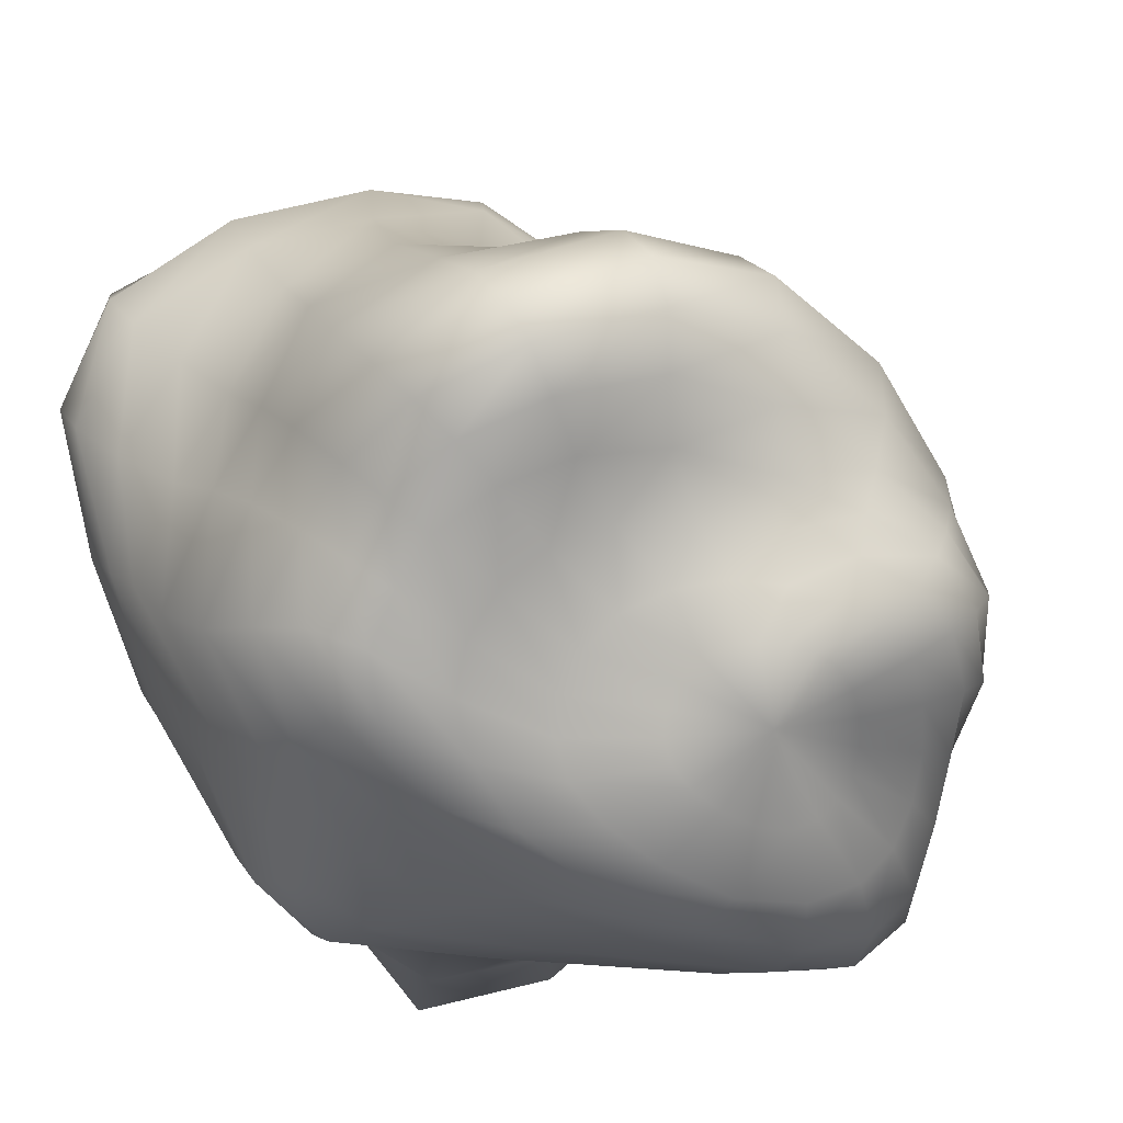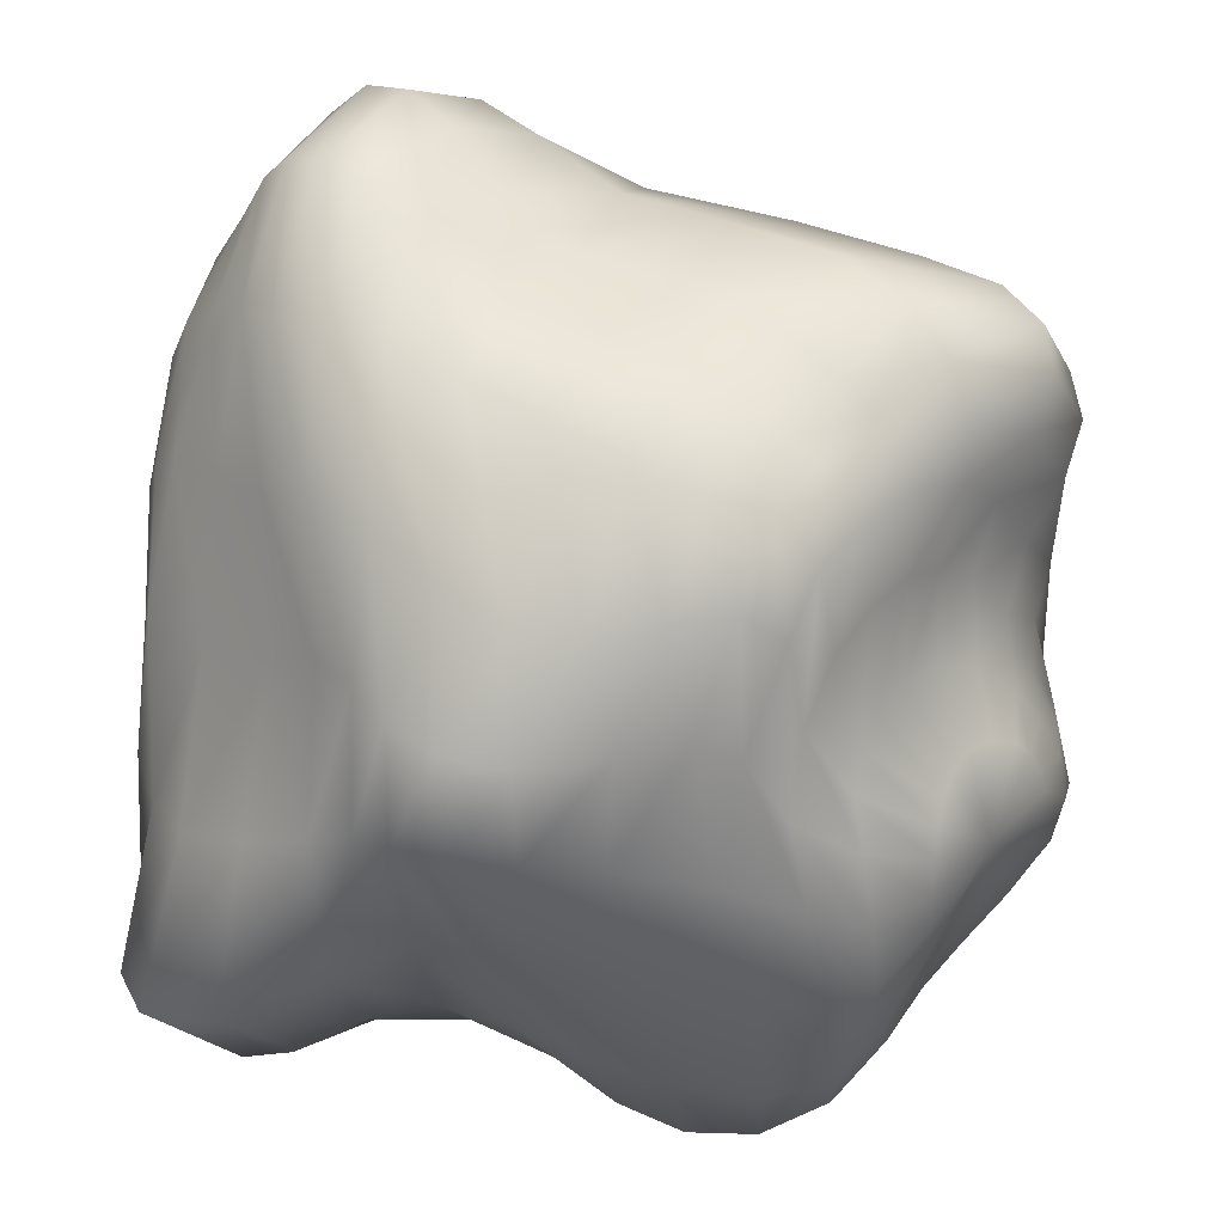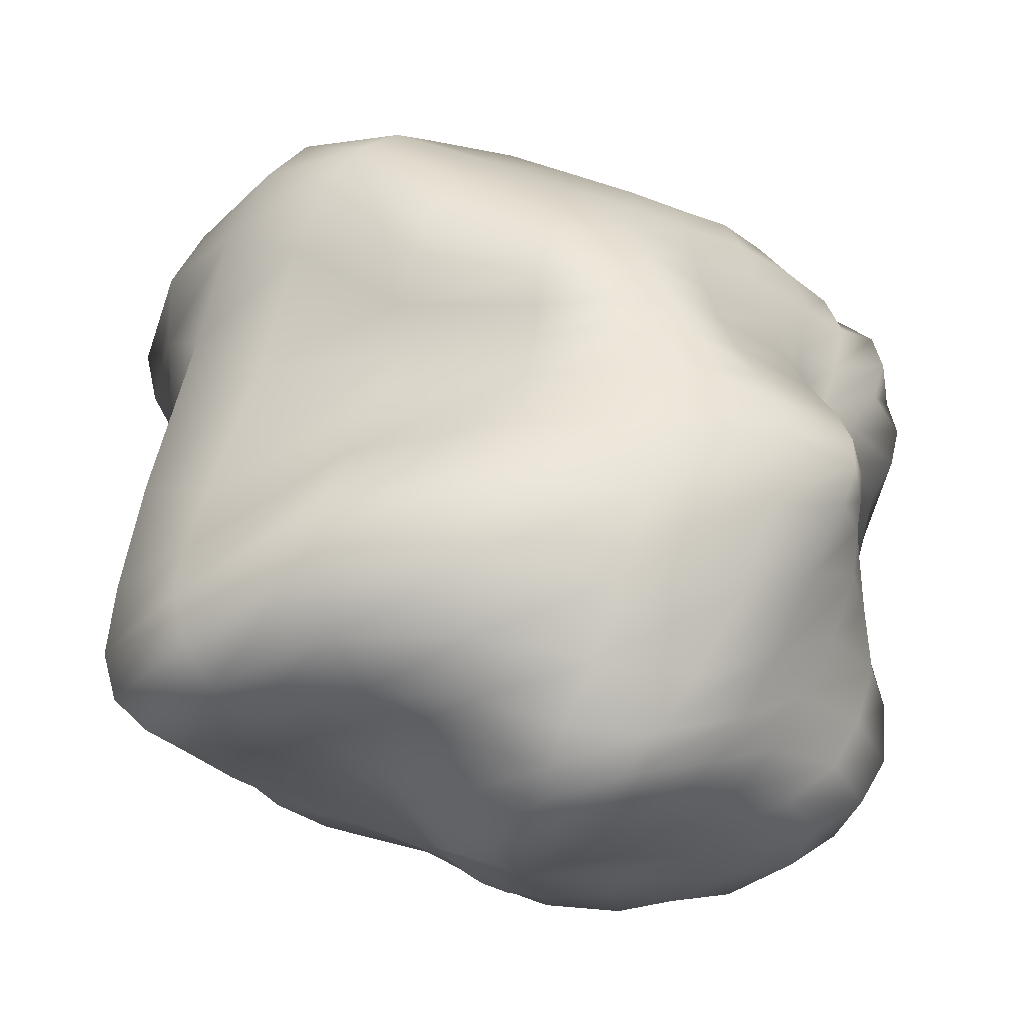
<metadata>
{"format":"obj","ext":"obj","renderer":"f3d","projection":"perspective","resolution":1024,"background":"white","views":[{"elev":-20.2,"azim":-50.9,"up":"+Z"},{"elev":-37.2,"azim":-104.8,"up":"+Z"},{"elev":-68.1,"azim":21.5,"up":"+Y"}]}
</metadata>
<code>
g default
v -0.0131 0.8267 0.2404
v 0.004696 0.8401 0.1855
v 0.04426 0.8455 0.1327
v 0.1003 0.8425 0.0887
v 0.1649 0.8299 0.05956
v 0.2299 0.8097 0.04867
v 0.2898 0.7868 0.05776
v 0.3409 0.7647 0.0859
v 0.3811 0.7451 0.1327
v 0.4004 0.7319 0.1935
v 0.4001 0.7316 0.2694
v 0.3838 0.7213 0.3208
v 0.3508 0.7062 0.3491
v 0.3041 0.7002 0.3701
v 0.2495 0.7075 0.3887
v 0.1903 0.7232 0.4022
v 0.1276 0.7431 0.3959
v 0.06936 0.7643 0.3743
v 0.02268 0.7862 0.3392
v -0.006644 0.8076 0.2929
v -0.2216 0.8701 0.3543
v -0.1774 0.894 0.2391
v -0.09083 0.8995 0.1256
v 0.02628 0.8863 0.02907
v 0.1532 0.8481 -0.03017
v 0.2726 0.8005 -0.04
v 0.3761 0.7631 0.002433
v 0.4629 0.7361 0.07613
v 0.531 0.7074 0.1649
v 0.5711 0.663 0.2693
v 0.575 0.623 0.3798
v 0.5419 0.5933 0.4878
v 0.4714 0.5655 0.5681
v 0.3784 0.5575 0.6195
v 0.2773 0.5817 0.6548
v 0.1748 0.6219 0.6784
v 0.06563 0.6756 0.6629
v -0.04258 0.7283 0.6182
v -0.1424 0.7774 0.5462
v -0.2109 0.8288 0.458
v -0.4234 0.9059 0.4816
v -0.3363 0.9409 0.313
v -0.1969 0.942 0.1385
v -0.02253 0.9108 -0.01415
v 0.1598 0.8468 -0.092
v 0.3201 0.7892 -0.07175
v 0.4582 0.7449 0.008035
v 0.5818 0.6951 0.08274
v 0.6802 0.6359 0.1636
v 0.7159 0.5457 0.2565
v 0.69 0.4725 0.3677
v 0.6265 0.3967 0.4894
v 0.531 0.3178 0.5964
v 0.4241 0.2878 0.7014
v 0.2842 0.341 0.798
v 0.1452 0.4404 0.8791
v 0.005912 0.5556 0.898
v -0.1367 0.6573 0.8467
v -0.2947 0.7464 0.7464
v -0.4146 0.8355 0.6246
v -0.6017 0.8977 0.5417
v -0.4714 0.9578 0.3566
v -0.2829 0.9613 0.1422
v -0.0588 0.9176 -0.05116
v 0.1708 0.8481 -0.1303
v 0.3638 0.7882 -0.08653
v 0.5424 0.6904 -0.05717
v 0.7106 0.6072 -0.01554
v 0.8204 0.5394 0.06819
v 0.8106 0.4448 0.166
v 0.7461 0.3693 0.2987
v 0.6532 0.278 0.4506
v 0.5382 0.161 0.5847
v 0.4335 0.07738 0.7143
v 0.2795 0.1005 0.8264
v 0.1083 0.2252 0.9356
v -0.04388 0.3919 1.013
v -0.2101 0.5498 0.9924
v -0.4135 0.6741 0.8716
v -0.5897 0.7926 0.7088
v -0.757 0.8626 0.5356
v -0.5942 0.9459 0.3504
v -0.3675 0.9606 0.1316
v -0.1045 0.9258 -0.07804
v 0.1573 0.8731 -0.1607
v 0.3903 0.7646 -0.1971
v 0.6183 0.6109 -0.2249
v 0.8258 0.5478 -0.1213
v 0.8988 0.4701 0.000827
v 0.8293 0.3506 0.09986
v 0.754 0.2642 0.2212
v 0.6576 0.1699 0.3812
v 0.529 0.02438 0.5427
v 0.4314 -0.08719 0.7084
v 0.2466 -0.06695 0.8343
v 0.0463 0.07398 0.9631
v -0.1023 0.2675 1.085
v -0.2762 0.4457 1.077
v -0.5131 0.5865 0.9337
v -0.7435 0.7407 0.7406
v -0.8861 0.8416 0.5236
v -0.7076 0.9035 0.2891
v -0.4661 0.9286 0.07792
v -0.1815 0.9264 -0.1241
v 0.1222 0.8927 -0.2688
v 0.4118 0.7601 -0.3832
v 0.6786 0.5973 -0.3762
v 0.8771 0.4904 -0.2077
v 0.9021 0.378 -0.05247
v 0.7738 0.232 0.04449
v 0.7028 0.1343 0.1539
v 0.6566 0.05817 0.3036
v 0.5319 -0.09592 0.4942
v 0.435 -0.2332 0.6875
v 0.2065 -0.2161 0.8095
v -0.03559 -0.0596 0.9514
v -0.1898 0.163 1.109
v -0.3575 0.3618 1.125
v -0.6169 0.5248 0.9778
v -0.8791 0.708 0.7639
v -0.99 0.8082 0.4901
v -0.805 0.8545 0.2156
v -0.5701 0.8456 -0.04212
v -0.2468 0.81 -0.2318
v 0.0962 0.8508 -0.4125
v 0.4347 0.8169 -0.515
v 0.7051 0.6026 -0.5045
v 0.8773 0.4241 -0.2736
v 0.8488 0.2716 -0.08943
v 0.7056 0.08719 0.00028
v 0.6596 -0.02772 0.1077
v 0.6623 -0.06786 0.2365
v 0.5428 -0.2025 0.44
v 0.4424 -0.3462 0.6569
v 0.1682 -0.3136 0.7497
v -0.1211 -0.1568 0.8769
v -0.295 0.05079 1.078
v -0.4678 0.2669 1.111
v -0.7428 0.4616 0.9739
v -0.9966 0.6557 0.7412
v -1.056 0.748 0.4354
v -0.8819 0.8 0.1476
v -0.6867 0.7681 -0.1471
v -0.3722 0.6856 -0.3321
v 0.03388 0.7918 -0.5212
v 0.4289 0.8536 -0.6457
v 0.6834 0.5954 -0.6196
v 0.831 0.345 -0.3269
v 0.7708 0.1485 -0.1183
v 0.683 -0.06925 -0.04009
v 0.6805 -0.2047 0.06879
v 0.6965 -0.2189 0.1854
v 0.5636 -0.2969 0.3801
v 0.4448 -0.4211 0.6157
v 0.1399 -0.3735 0.6952
v -0.1965 -0.2283 0.7763
v -0.422 -0.06383 0.9673
v -0.6126 0.146 1.018
v -0.8599 0.3787 0.9102
v -1.066 0.579 0.6773
v -1.079 0.6586 0.3569
v -0.9533 0.7169 0.06885
v -0.793 0.6888 -0.2368
v -0.5113 0.6074 -0.4237
v -0.09206 0.6776 -0.6043
v 0.3563 0.8105 -0.7781
v 0.6129 0.5484 -0.712
v 0.7511 0.256 -0.3644
v 0.7056 0.01759 -0.1404
v 0.7041 -0.213 -0.0741
v 0.7357 -0.3533 0.02716
v 0.7406 -0.3644 0.1457
v 0.597 -0.3935 0.3202
v 0.4421 -0.4833 0.5664
v 0.1137 -0.4247 0.6411
v -0.2573 -0.3147 0.6827
v -0.6062 -0.2136 0.7474
v -0.7755 -0.01883 0.8201
v -0.9142 0.2584 0.7759
v -1.072 0.4804 0.5822
v -1.053 0.5289 0.2566
v -1.004 0.588 -0.01145
v -0.8492 0.5734 -0.3294
v -0.6085 0.5474 -0.5348
v -0.242 0.5595 -0.6729
v 0.1952 0.6626 -0.8594
v 0.4782 0.4556 -0.7589
v 0.6639 0.155 -0.3937
v 0.6712 -0.09436 -0.1748
v 0.7052 -0.3099 -0.1059
v 0.747 -0.4419 -0.009684
v 0.7569 -0.4631 0.1031
v 0.6302 -0.5112 0.2735
v 0.4253 -0.5746 0.4987
v 0.07341 -0.5176 0.5797
v -0.336 -0.4823 0.6072
v -0.7923 -0.5134 0.5806
v -0.9906 -0.2924 0.5833
v -0.959 0.08747 0.602
v -1.031 0.3568 0.4654
v -1.034 0.3523 0.1509
v -1.066 0.4374 -0.09389
v -0.8517 0.4382 -0.4334
v -0.6553 0.4854 -0.6472
v -0.3624 0.4889 -0.7344
v 0.01322 0.4601 -0.8385
v 0.326 0.3229 -0.7402
v 0.5892 0.04503 -0.4594
v 0.6531 -0.1657 -0.2555
v 0.6872 -0.3511 -0.1628
v 0.7233 -0.4732 -0.05817
v 0.7416 -0.5248 0.05582
v 0.6225 -0.6465 0.2347
v 0.3658 -0.7201 0.4119
v 0.0105 -0.6877 0.5345
v -0.3996 -0.6802 0.6043
v -0.8588 -0.7236 0.5285
v -1.108 -0.5276 0.4294
v -1.089 -0.1232 0.4415
v -1.02 0.1977 0.3402
v -1.087 0.163 0.06719
v -1.112 0.287 -0.2047
v -0.8538 0.2949 -0.5183
v -0.6846 0.3902 -0.7298
v -0.4486 0.4278 -0.8067
v -0.1023 0.3082 -0.8036
v 0.2182 0.1821 -0.7462
v 0.5374 -0.06626 -0.5702
v 0.626 -0.2206 -0.3887
v 0.6656 -0.3672 -0.259
v 0.6892 -0.4765 -0.131
v 0.6837 -0.5894 -0.002942
v 0.5352 -0.7865 0.1456
v 0.267 -0.8833 0.3146
v -0.06071 -0.8827 0.4934
v -0.4507 -0.8612 0.5818
v -0.8838 -0.8614 0.4789
v -1.165 -0.6802 0.3304
v -1.203 -0.3072 0.2925
v -1.107 0.000358 0.2228
v -1.13 -0.005094 -0.0184
v -1.14 0.1246 -0.2873
v -0.8945 0.142 -0.5512
v -0.6965 0.2416 -0.7499
v -0.5011 0.3256 -0.8469
v -0.1582 0.2057 -0.829
v 0.1599 0.04841 -0.7995
v 0.5014 -0.1722 -0.6847
v 0.6001 -0.2913 -0.5351
v 0.6323 -0.4068 -0.3813
v 0.6407 -0.5152 -0.229
v 0.5604 -0.7044 -0.09922
v 0.3965 -0.9282 0.01218
v 0.1549 -1.011 0.1906
v -0.1414 -1.029 0.3764
v -0.496 -0.9892 0.4759
v -0.8885 -0.9455 0.3887
v -1.166 -0.7647 0.2398
v -1.226 -0.4468 0.1666
v -1.171 -0.179 0.09898
v -1.128 -0.1573 -0.1162
v -1.147 -0.04138 -0.3205
v -0.9643 -0.000857 -0.5419
v -0.7213 0.04457 -0.7062
v -0.509 0.1777 -0.8397
v -0.1977 0.08591 -0.8682
v 0.1603 -0.1071 -0.8523
v 0.4788 -0.2837 -0.7828
v 0.5924 -0.3984 -0.6676
v 0.5999 -0.505 -0.5024
v 0.5409 -0.6321 -0.3174
v 0.4171 -0.8715 -0.1929
v 0.2332 -1.063 -0.08418
v 0.02482 -1.1 0.05499
v -0.2127 -1.085 0.2066
v -0.5315 -1.042 0.3118
v -0.8719 -0.9702 0.2676
v -1.118 -0.796 0.1467
v -1.193 -0.5374 0.06645
v -1.169 -0.3165 -0.01619
v -1.112 -0.2776 -0.2062
v -1.119 -0.1795 -0.3464
v -1.004 -0.1341 -0.5206
v -0.7714 -0.1092 -0.6688
v -0.4934 -0.003906 -0.8155
v -0.2485 -0.1375 -0.8903
v 0.1627 -0.3148 -0.8994
v 0.4332 -0.4286 -0.86
v 0.545 -0.5348 -0.7475
v 0.5254 -0.6309 -0.5638
v 0.4278 -0.7731 -0.3762
v 0.2934 -1.002 -0.2588
v 0.1004 -1.143 -0.1526
v -0.0858 -1.153 -0.04933
v -0.2688 -1.089 0.05734
v -0.5285 -1.017 0.1431
v -0.8241 -0.9367 0.1386
v -1.027 -0.7816 0.05983
v -1.121 -0.594 -0.02013
v -1.139 -0.4128 -0.1078
v -1.055 -0.3747 -0.2892
v -1.043 -0.2905 -0.4004
v -0.9586 -0.2483 -0.5295
v -0.7354 -0.2199 -0.6693
v -0.4983 -0.2279 -0.8215
v -0.2418 -0.3946 -0.9002
v 0.1243 -0.5143 -0.9286
v 0.3566 -0.5764 -0.8844
v 0.4619 -0.6571 -0.7703
v 0.4384 -0.7462 -0.5984
v 0.3259 -0.8871 -0.4246
v 0.1922 -1.064 -0.3161
v 0.003736 -1.166 -0.2193
v -0.1559 -1.168 -0.1345
v -0.3114 -1.087 -0.06105
v -0.5015 -0.9778 0.000536
v -0.7291 -0.8708 0.01733
v -0.899 -0.7436 -0.02506
v -1.015 -0.6223 -0.09869
v -1.066 -0.4876 -0.1884
v -0.9016 -0.4433 -0.3717
v -0.8598 -0.3742 -0.4769
v -0.7604 -0.3389 -0.5915
v -0.6166 -0.3522 -0.72
v -0.4633 -0.4326 -0.8254
v -0.2282 -0.546 -0.8997
v 0.04958 -0.646 -0.9069
v 0.2386 -0.7077 -0.8477
v 0.3264 -0.7695 -0.7425
v 0.305 -0.8462 -0.5974
v 0.2112 -0.957 -0.4658
v 0.0812 -1.078 -0.371
v -0.07966 -1.152 -0.2888
v -0.2174 -1.15 -0.2219
v -0.3436 -1.08 -0.167
v -0.475 -0.9704 -0.1245
v -0.6254 -0.8579 -0.1065
v -0.7518 -0.7315 -0.128
v -0.8434 -0.6223 -0.1894
v -0.8989 -0.5288 -0.2743
v -0.6852 -0.5256 -0.4583
v -0.6614 -0.4913 -0.5431
v -0.617 -0.4918 -0.6312
v -0.5405 -0.5305 -0.7185
v -0.4164 -0.5888 -0.7944
v -0.2344 -0.6549 -0.8439
v -0.05427 -0.7246 -0.8316
v 0.07206 -0.7859 -0.7722
v 0.1318 -0.8391 -0.6864
v 0.1246 -0.8998 -0.5913
v 0.05741 -0.9741 -0.5032
v -0.05261 -1.049 -0.427
v -0.1743 -1.103 -0.3625
v -0.2849 -1.106 -0.3116
v -0.3824 -1.059 -0.2734
v -0.4682 -0.9812 -0.2488
v -0.5523 -0.8952 -0.2389
v -0.622 -0.7812 -0.2555
v -0.6701 -0.6734 -0.3024
v -0.6896 -0.5871 -0.3767
v -0.5721 -0.7257 -0.5016
v -0.5555 -0.7069 -0.5576
v -0.5251 -0.7024 -0.6101
v -0.4708 -0.7127 -0.6553
v -0.3883 -0.7334 -0.6902
v -0.2947 -0.7602 -0.7104
v -0.2078 -0.794 -0.7078
v -0.1415 -0.8211 -0.6728
v -0.1101 -0.8564 -0.6277
v -0.1152 -0.8971 -0.5782
v -0.1511 -0.9413 -0.5292
v -0.2084 -0.9824 -0.4833
v -0.2762 -1.012 -0.4432
v -0.3448 -1.02 -0.4115
v -0.4075 -1.005 -0.39
v -0.4628 -0.9727 -0.3787
v -0.5104 -0.93 -0.3772
v -0.5497 -0.8834 -0.3833
v -0.572 -0.8211 -0.4031
v -0.5773 -0.7613 -0.4454
v 0.1989 0.78 0.1895
v -0.3883 -0.8777 -0.5332
g pSphere1
f 1 2 22 21
f 2 3 23 22
f 3 4 24 23
f 4 5 25 24
f 5 6 26 25
f 6 7 27 26
f 7 8 28 27
f 8 9 29 28
f 9 10 30 29
f 10 11 31 30
f 11 12 32 31
f 12 13 33 32
f 13 14 34 33
f 14 15 35 34
f 15 16 36 35
f 16 17 37 36
f 17 18 38 37
f 18 19 39 38
f 19 20 40 39
f 20 1 21 40
f 21 22 42 41
f 22 23 43 42
f 23 24 44 43
f 24 25 45 44
f 25 26 46 45
f 26 27 47 46
f 27 28 48 47
f 28 29 49 48
f 29 30 50 49
f 30 31 51 50
f 31 32 52 51
f 32 33 53 52
f 33 34 54 53
f 34 35 55 54
f 35 36 56 55
f 36 37 57 56
f 37 38 58 57
f 38 39 59 58
f 39 40 60 59
f 40 21 41 60
f 41 42 62 61
f 42 43 63 62
f 43 44 64 63
f 44 45 65 64
f 45 46 66 65
f 46 47 67 66
f 47 48 68 67
f 48 49 69 68
f 49 50 70 69
f 50 51 71 70
f 51 52 72 71
f 52 53 73 72
f 53 54 74 73
f 54 55 75 74
f 55 56 76 75
f 56 57 77 76
f 57 58 78 77
f 58 59 79 78
f 59 60 80 79
f 60 41 61 80
f 61 62 82 81
f 62 63 83 82
f 63 64 84 83
f 64 65 85 84
f 65 66 86 85
f 66 67 87 86
f 67 68 88 87
f 68 69 89 88
f 69 70 90 89
f 70 71 91 90
f 71 72 92 91
f 72 73 93 92
f 73 74 94 93
f 74 75 95 94
f 75 76 96 95
f 76 77 97 96
f 77 78 98 97
f 78 79 99 98
f 79 80 100 99
f 80 61 81 100
f 81 82 102 101
f 82 83 103 102
f 83 84 104 103
f 84 85 105 104
f 85 86 106 105
f 86 87 107 106
f 87 88 108 107
f 88 89 109 108
f 89 90 110 109
f 90 91 111 110
f 91 92 112 111
f 92 93 113 112
f 93 94 114 113
f 94 95 115 114
f 95 96 116 115
f 96 97 117 116
f 97 98 118 117
f 98 99 119 118
f 99 100 120 119
f 100 81 101 120
f 101 102 122 121
f 102 103 123 122
f 103 104 124 123
f 104 105 125 124
f 105 106 126 125
f 106 107 127 126
f 107 108 128 127
f 108 109 129 128
f 109 110 130 129
f 110 111 131 130
f 111 112 132 131
f 112 113 133 132
f 113 114 134 133
f 114 115 135 134
f 115 116 136 135
f 116 117 137 136
f 117 118 138 137
f 118 119 139 138
f 119 120 140 139
f 120 101 121 140
f 121 122 142 141
f 122 123 143 142
f 123 124 144 143
f 124 125 145 144
f 125 126 146 145
f 126 127 147 146
f 127 128 148 147
f 128 129 149 148
f 129 130 150 149
f 130 131 151 150
f 131 132 152 151
f 132 133 153 152
f 133 134 154 153
f 134 135 155 154
f 135 136 156 155
f 136 137 157 156
f 137 138 158 157
f 138 139 159 158
f 139 140 160 159
f 140 121 141 160
f 141 142 162 161
f 142 143 163 162
f 143 144 164 163
f 144 145 165 164
f 145 146 166 165
f 146 147 167 166
f 147 148 168 167
f 148 149 169 168
f 149 150 170 169
f 150 151 171 170
f 151 152 172 171
f 152 153 173 172
f 153 154 174 173
f 154 155 175 174
f 155 156 176 175
f 156 157 177 176
f 157 158 178 177
f 158 159 179 178
f 159 160 180 179
f 160 141 161 180
f 161 162 182 181
f 162 163 183 182
f 163 164 184 183
f 164 165 185 184
f 165 166 186 185
f 166 167 187 186
f 167 168 188 187
f 168 169 189 188
f 169 170 190 189
f 170 171 191 190
f 171 172 192 191
f 172 173 193 192
f 173 174 194 193
f 174 175 195 194
f 175 176 196 195
f 176 177 197 196
f 177 178 198 197
f 178 179 199 198
f 179 180 200 199
f 180 161 181 200
f 181 182 202 201
f 182 183 203 202
f 183 184 204 203
f 184 185 205 204
f 185 186 206 205
f 186 187 207 206
f 187 188 208 207
f 188 189 209 208
f 189 190 210 209
f 190 191 211 210
f 191 192 212 211
f 192 193 213 212
f 193 194 214 213
f 194 195 215 214
f 195 196 216 215
f 196 197 217 216
f 197 198 218 217
f 198 199 219 218
f 199 200 220 219
f 200 181 201 220
f 201 202 222 221
f 202 203 223 222
f 203 204 224 223
f 204 205 225 224
f 205 206 226 225
f 206 207 227 226
f 207 208 228 227
f 208 209 229 228
f 209 210 230 229
f 210 211 231 230
f 211 212 232 231
f 212 213 233 232
f 213 214 234 233
f 214 215 235 234
f 215 216 236 235
f 216 217 237 236
f 217 218 238 237
f 218 219 239 238
f 219 220 240 239
f 220 201 221 240
f 221 222 242 241
f 222 223 243 242
f 223 224 244 243
f 224 225 245 244
f 225 226 246 245
f 226 227 247 246
f 227 228 248 247
f 228 229 249 248
f 229 230 250 249
f 230 231 251 250
f 231 232 252 251
f 232 233 253 252
f 233 234 254 253
f 234 235 255 254
f 235 236 256 255
f 236 237 257 256
f 237 238 258 257
f 238 239 259 258
f 239 240 260 259
f 240 221 241 260
f 241 242 262 261
f 242 243 263 262
f 243 244 264 263
f 244 245 265 264
f 245 246 266 265
f 246 247 267 266
f 247 248 268 267
f 248 249 269 268
f 249 250 270 269
f 250 251 271 270
f 251 252 272 271
f 252 253 273 272
f 253 254 274 273
f 254 255 275 274
f 255 256 276 275
f 256 257 277 276
f 257 258 278 277
f 258 259 279 278
f 259 260 280 279
f 260 241 261 280
f 261 262 282 281
f 262 263 283 282
f 263 264 284 283
f 264 265 285 284
f 265 266 286 285
f 266 267 287 286
f 267 268 288 287
f 268 269 289 288
f 269 270 290 289
f 270 271 291 290
f 271 272 292 291
f 272 273 293 292
f 273 274 294 293
f 274 275 295 294
f 275 276 296 295
f 276 277 297 296
f 277 278 298 297
f 278 279 299 298
f 279 280 300 299
f 280 261 281 300
f 281 282 302 301
f 282 283 303 302
f 283 284 304 303
f 284 285 305 304
f 285 286 306 305
f 286 287 307 306
f 287 288 308 307
f 288 289 309 308
f 289 290 310 309
f 290 291 311 310
f 291 292 312 311
f 292 293 313 312
f 293 294 314 313
f 294 295 315 314
f 295 296 316 315
f 296 297 317 316
f 297 298 318 317
f 298 299 319 318
f 299 300 320 319
f 300 281 301 320
f 301 302 322 321
f 302 303 323 322
f 303 304 324 323
f 304 305 325 324
f 305 306 326 325
f 306 307 327 326
f 307 308 328 327
f 308 309 329 328
f 309 310 330 329
f 310 311 331 330
f 311 312 332 331
f 312 313 333 332
f 313 314 334 333
f 314 315 335 334
f 315 316 336 335
f 316 317 337 336
f 317 318 338 337
f 318 319 339 338
f 319 320 340 339
f 320 301 321 340
f 321 322 342 341
f 322 323 343 342
f 323 324 344 343
f 324 325 345 344
f 325 326 346 345
f 326 327 347 346
f 327 328 348 347
f 328 329 349 348
f 329 330 350 349
f 330 331 351 350
f 331 332 352 351
f 332 333 353 352
f 333 334 354 353
f 334 335 355 354
f 335 336 356 355
f 336 337 357 356
f 337 338 358 357
f 338 339 359 358
f 339 340 360 359
f 340 321 341 360
f 341 342 362 361
f 342 343 363 362
f 343 344 364 363
f 344 345 365 364
f 345 346 366 365
f 346 347 367 366
f 347 348 368 367
f 348 349 369 368
f 349 350 370 369
f 350 351 371 370
f 351 352 372 371
f 352 353 373 372
f 353 354 374 373
f 354 355 375 374
f 355 356 376 375
f 356 357 377 376
f 357 358 378 377
f 358 359 379 378
f 359 360 380 379
f 360 341 361 380
f 2 1 381
f 3 2 381
f 4 3 381
f 5 4 381
f 6 5 381
f 7 6 381
f 8 7 381
f 9 8 381
f 10 9 381
f 11 10 381
f 12 11 381
f 13 12 381
f 14 13 381
f 15 14 381
f 16 15 381
f 17 16 381
f 18 17 381
f 19 18 381
f 20 19 381
f 1 20 381
f 361 362 382
f 362 363 382
f 363 364 382
f 364 365 382
f 365 366 382
f 366 367 382
f 367 368 382
f 368 369 382
f 369 370 382
f 370 371 382
f 371 372 382
f 372 373 382
f 373 374 382
f 374 375 382
f 375 376 382
f 376 377 382
f 377 378 382
f 378 379 382
f 379 380 382
f 380 361 382

</code>
